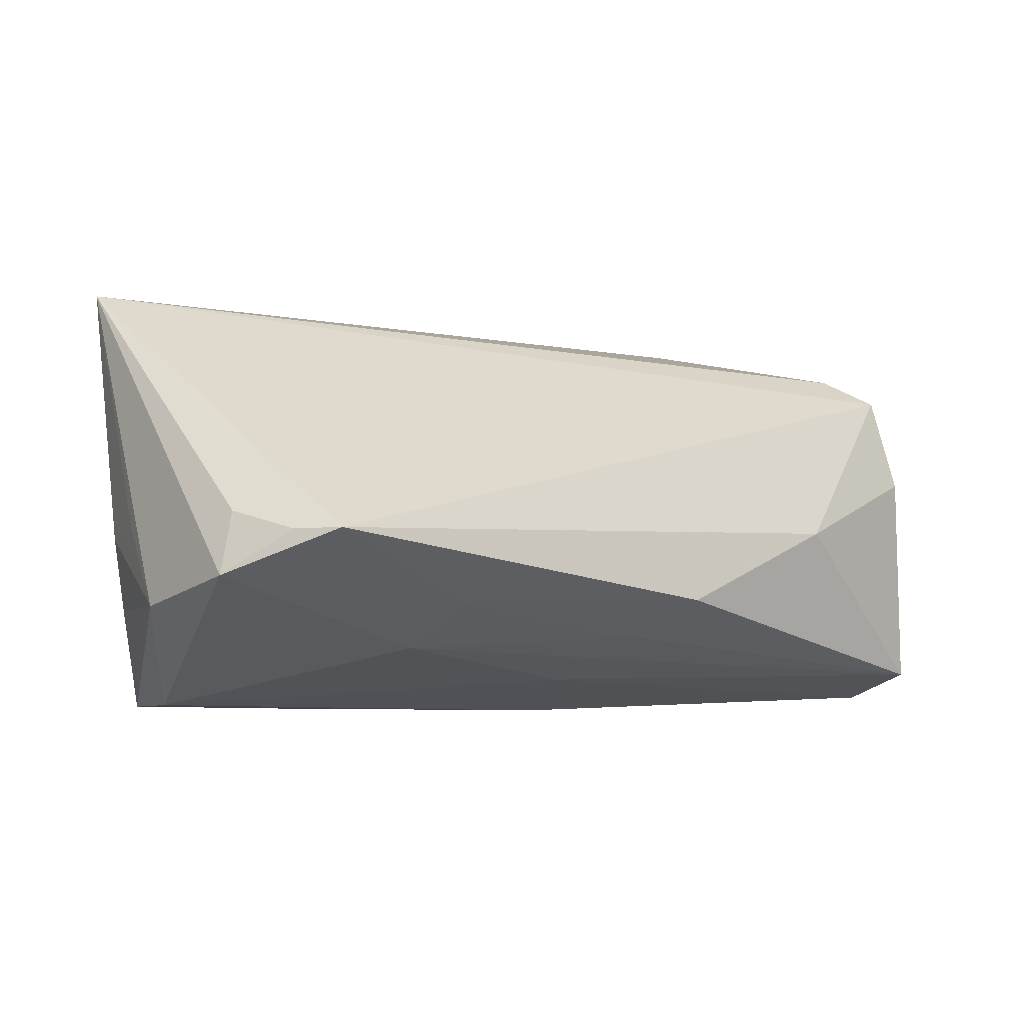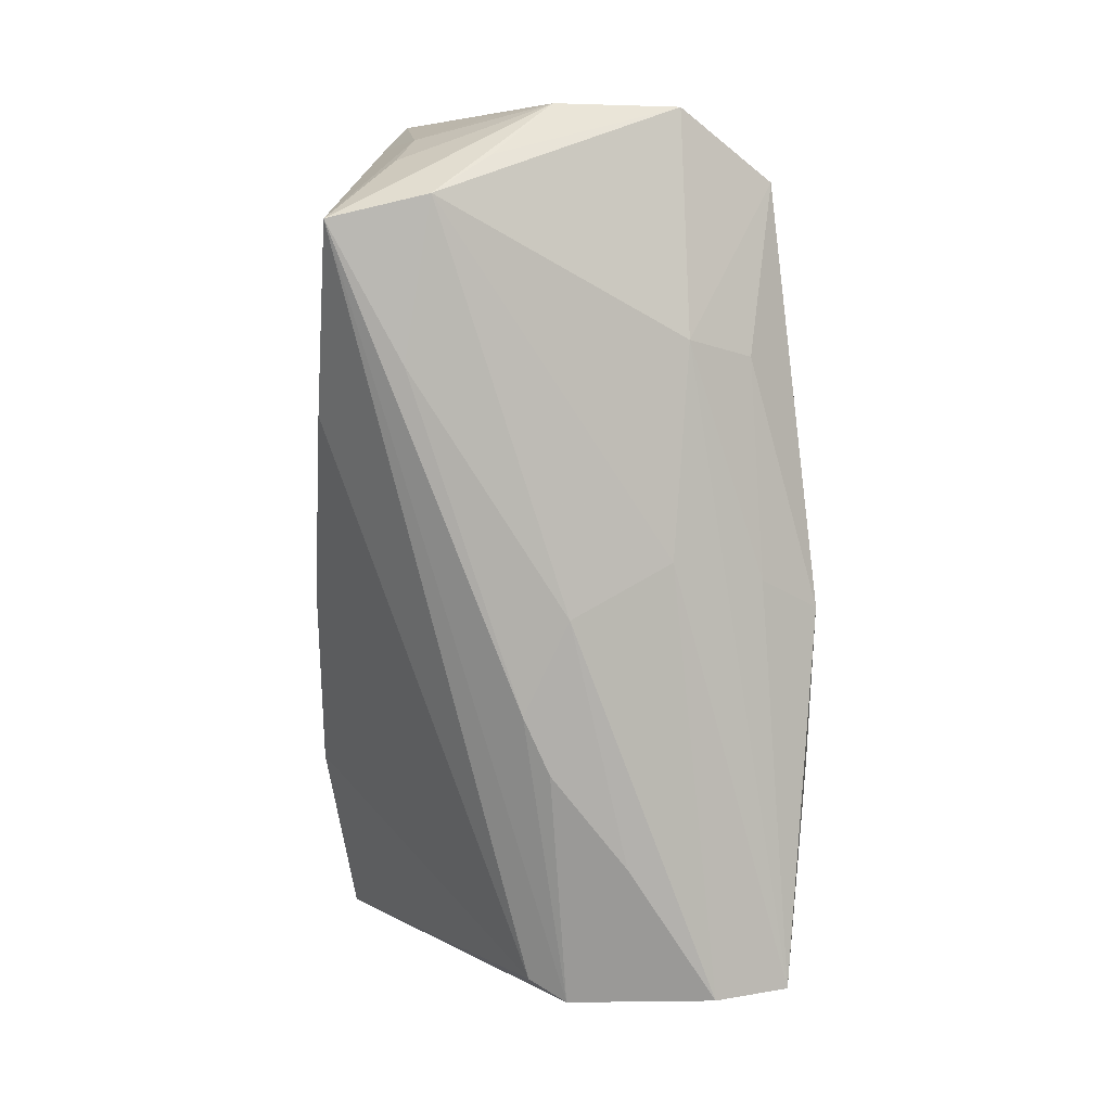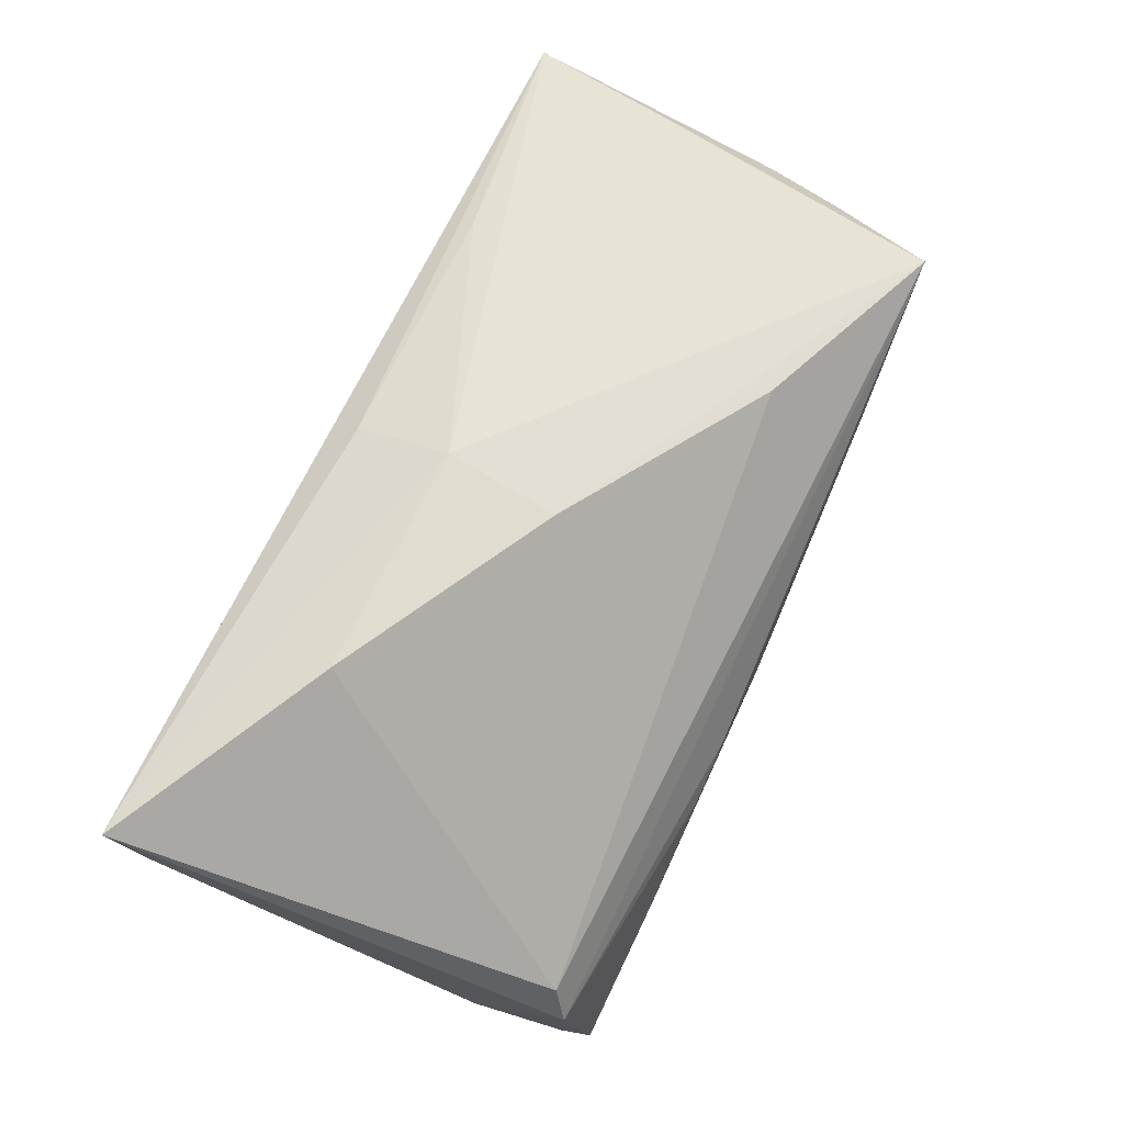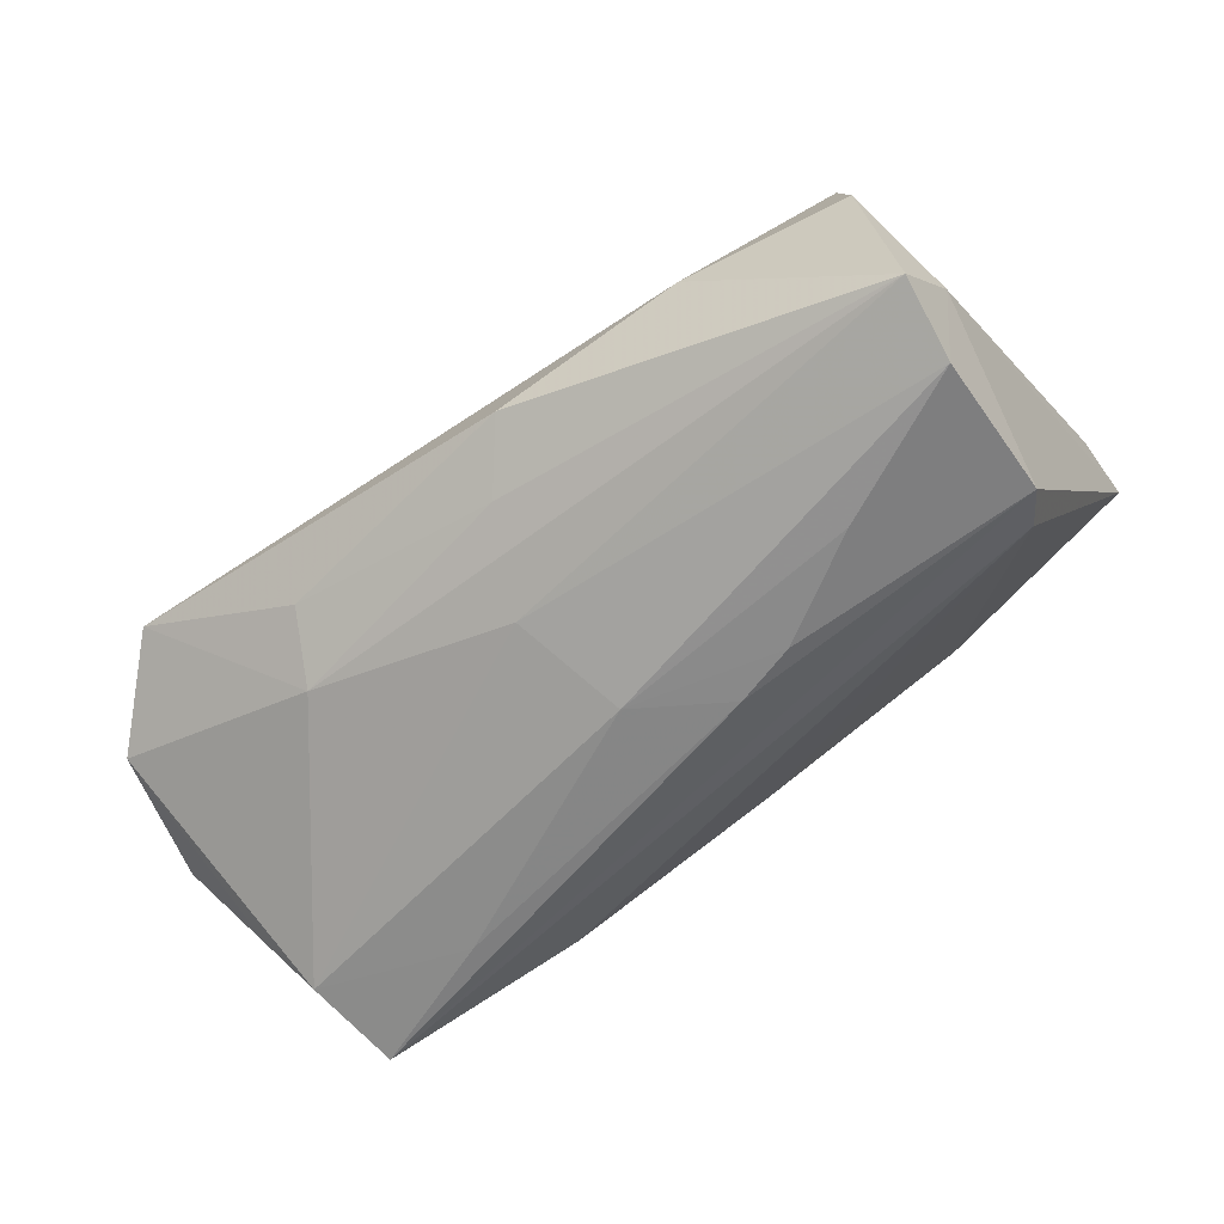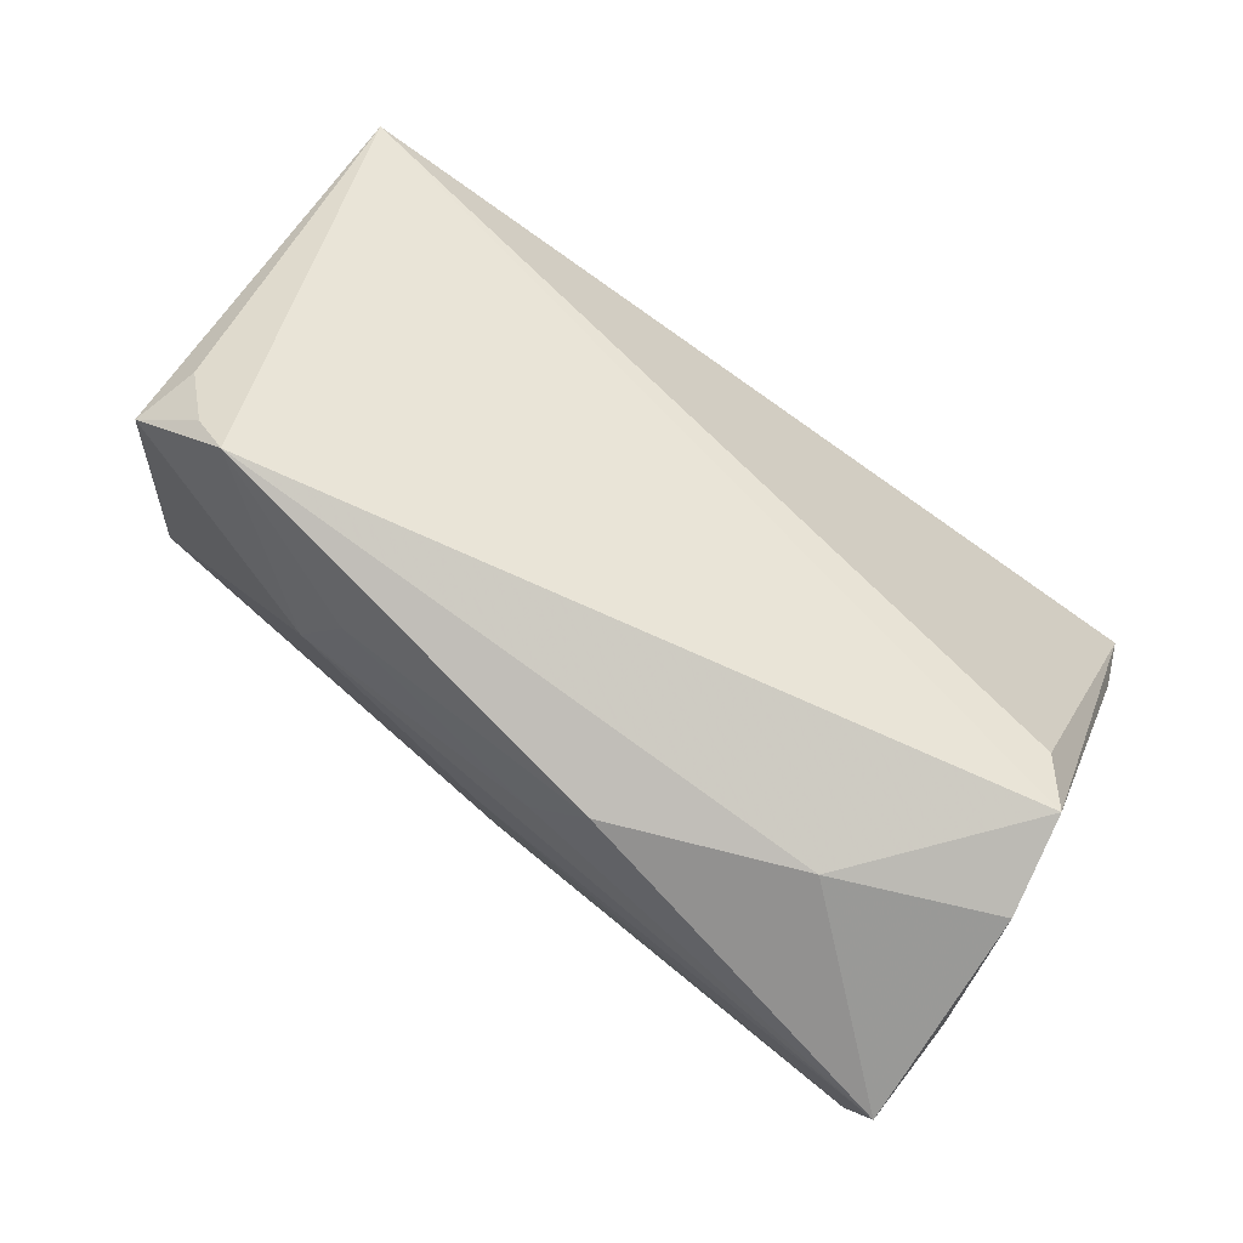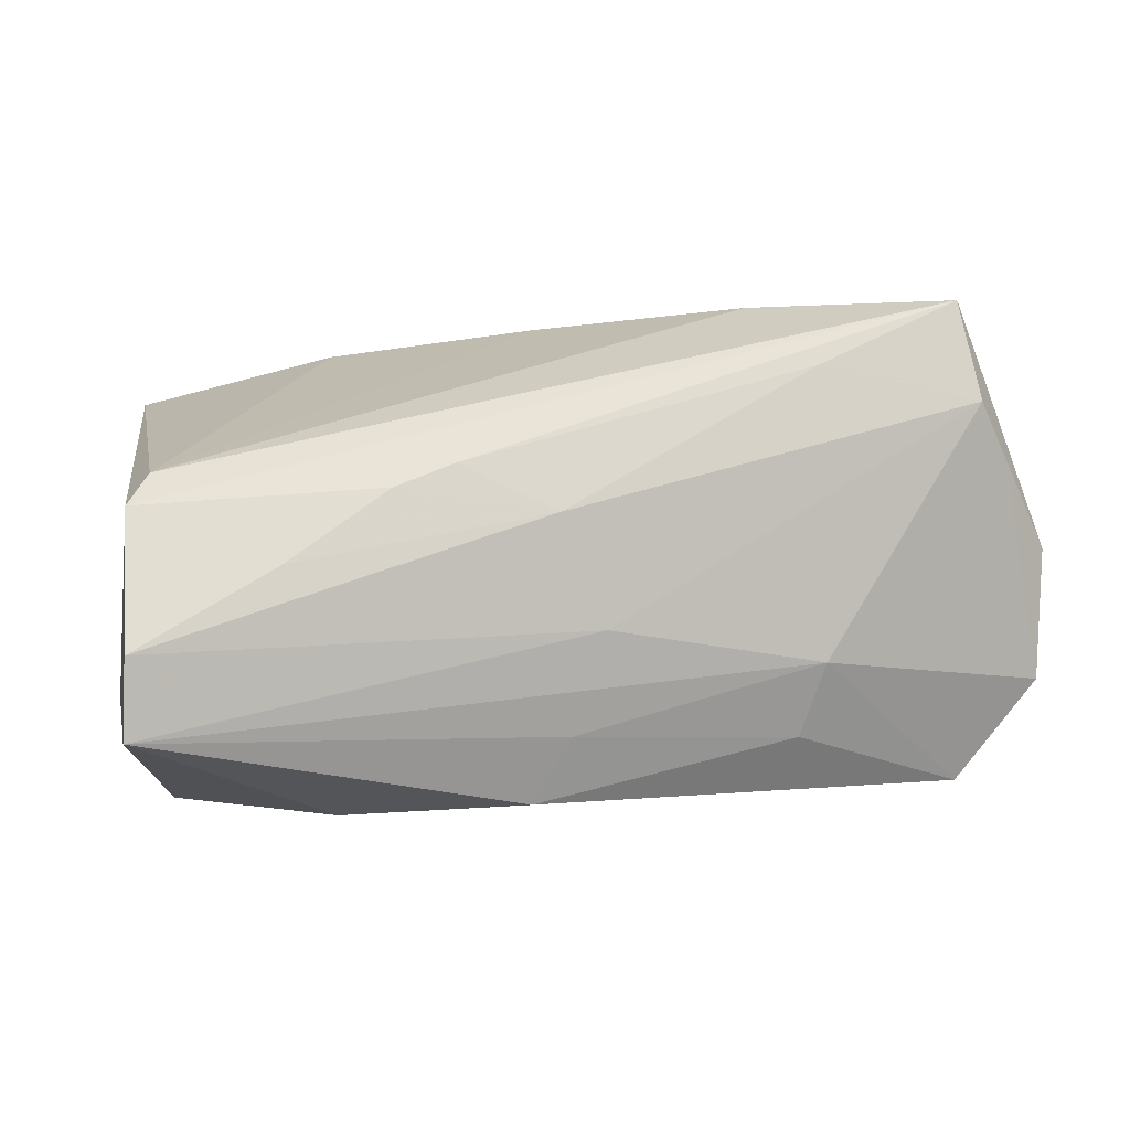
<metadata>
{"format":"obj","ext":"obj","renderer":"f3d","projection":"perspective","resolution":1024,"background":"white","views":[{"elev":-1.4,"azim":-39.2,"up":"+Z"},{"elev":-78.2,"azim":-89.2,"up":"+Z"},{"elev":72.6,"azim":115.0,"up":"+Y"},{"elev":-63.1,"azim":30.4,"up":"+Z"},{"elev":-75.3,"azim":-35.6,"up":"+Y"},{"elev":-15.8,"azim":176.9,"up":"+Y"}]}
</metadata>
<code>
v -0.005637 -0.01519 -0.02165
v 0.04663 -0.02868 -0.02232
v -0.05148 0.01611 -0.01273
v -0.05768 -0.002039 -0.01161
v 0.04647 -0.01979 -0.02602
v 0.001974 0.02859 -0.0006559
v -0.05482 0.01746 0.02741
v 0.05293 0.01797 0.02369
v 0.02777 0.0299 0.01344
v -0.05484 -0.01589 -0.000511
v 0.04205 -0.02735 0.01567
v -0.02929 0.01489 -0.02602
v 0.02992 -0.009519 -0.02653
v 0.05355 0.02778 0.02738
v 0.01124 0.002395 -0.02661
v -0.03079 -0.01739 -0.01679
v -0.02815 -0.0249 -0.01157
v -0.02246 0.02577 -0.01603
v 0.01831 -0.0006155 -0.02661
v -0.05216 0.004935 -0.01887
v 0.02442 -0.03294 -0.002682
v -0.05641 0.004879 -0.002772
v -0.05362 0.01455 -0.003582
v 0.03947 -0.02091 0.01903
v 0.04773 -0.002148 -0.0231
v -0.0287 0.0218 0.02423
v -0.0001083 -0.003135 -0.02661
v -0.05705 -0.01689 -0.007857
v -0.05143 -0.02326 -0.002597
v 0.04413 -0.02984 0.004165
v -0.04802 -0.02802 -0.00247
v 0.04885 -0.02113 -0.01137
v -0.04561 0.02333 -0.02548
v 0.0003631 0.02844 0.01296
v -0.05219 0.01929 0.01153
v 0.002299 -0.03294 -0.01118
v -0.002097 -0.02602 -0.01586
v 0.04553 0.002397 -0.02106
v 0.0008804 0.02516 0.02413
v -0.04817 0.01148 -0.02449
f 4 33 40
f 33 34 6
f 28 7 4
f 40 16 28
f 3 33 4
f 4 23 3
f 3 23 33
f 4 7 22
f 22 23 4
f 7 23 22
f 33 23 35
f 35 23 7
f 35 34 33
f 7 34 35
f 39 7 14
f 14 34 39
f 8 32 14
f 11 8 14
f 18 38 33
f 33 6 18
f 18 6 38
f 9 34 14
f 9 6 34
f 14 38 9
f 38 6 9
f 33 38 25
f 25 32 5
f 25 38 14
f 14 32 25
f 12 40 33
f 5 32 2
f 40 12 27
f 7 28 10
f 10 28 29
f 4 40 20
f 20 28 4
f 40 28 20
f 26 34 7
f 7 39 26
f 26 39 34
f 31 11 7
f 7 10 31
f 31 10 29
f 31 17 36
f 29 28 31
f 31 28 16
f 16 17 31
f 14 7 24
f 24 11 14
f 7 11 24
f 30 2 32
f 32 8 30
f 8 11 30
f 33 25 15
f 15 25 19
f 15 12 33
f 19 27 15
f 15 27 12
f 37 2 36
f 16 2 37
f 36 17 37
f 37 17 16
f 1 16 40
f 40 27 1
f 1 27 5
f 5 2 1
f 1 2 16
f 5 27 13
f 13 27 19
f 13 25 5
f 19 25 13
f 21 31 36
f 11 31 21
f 21 30 11
f 36 2 21
f 2 30 21

</code>
